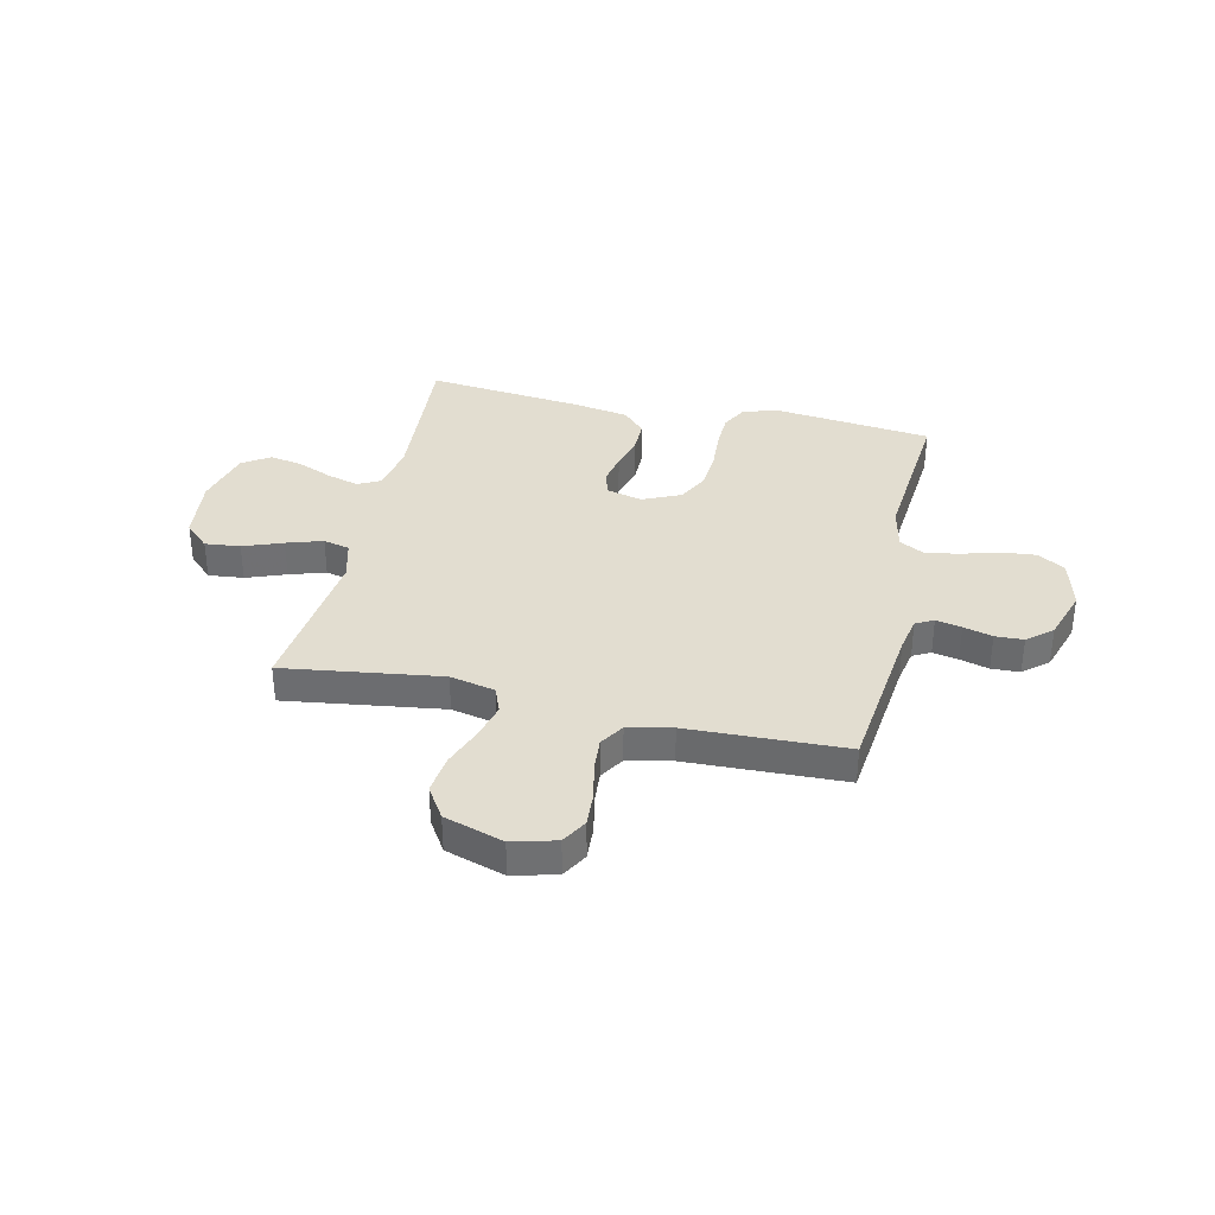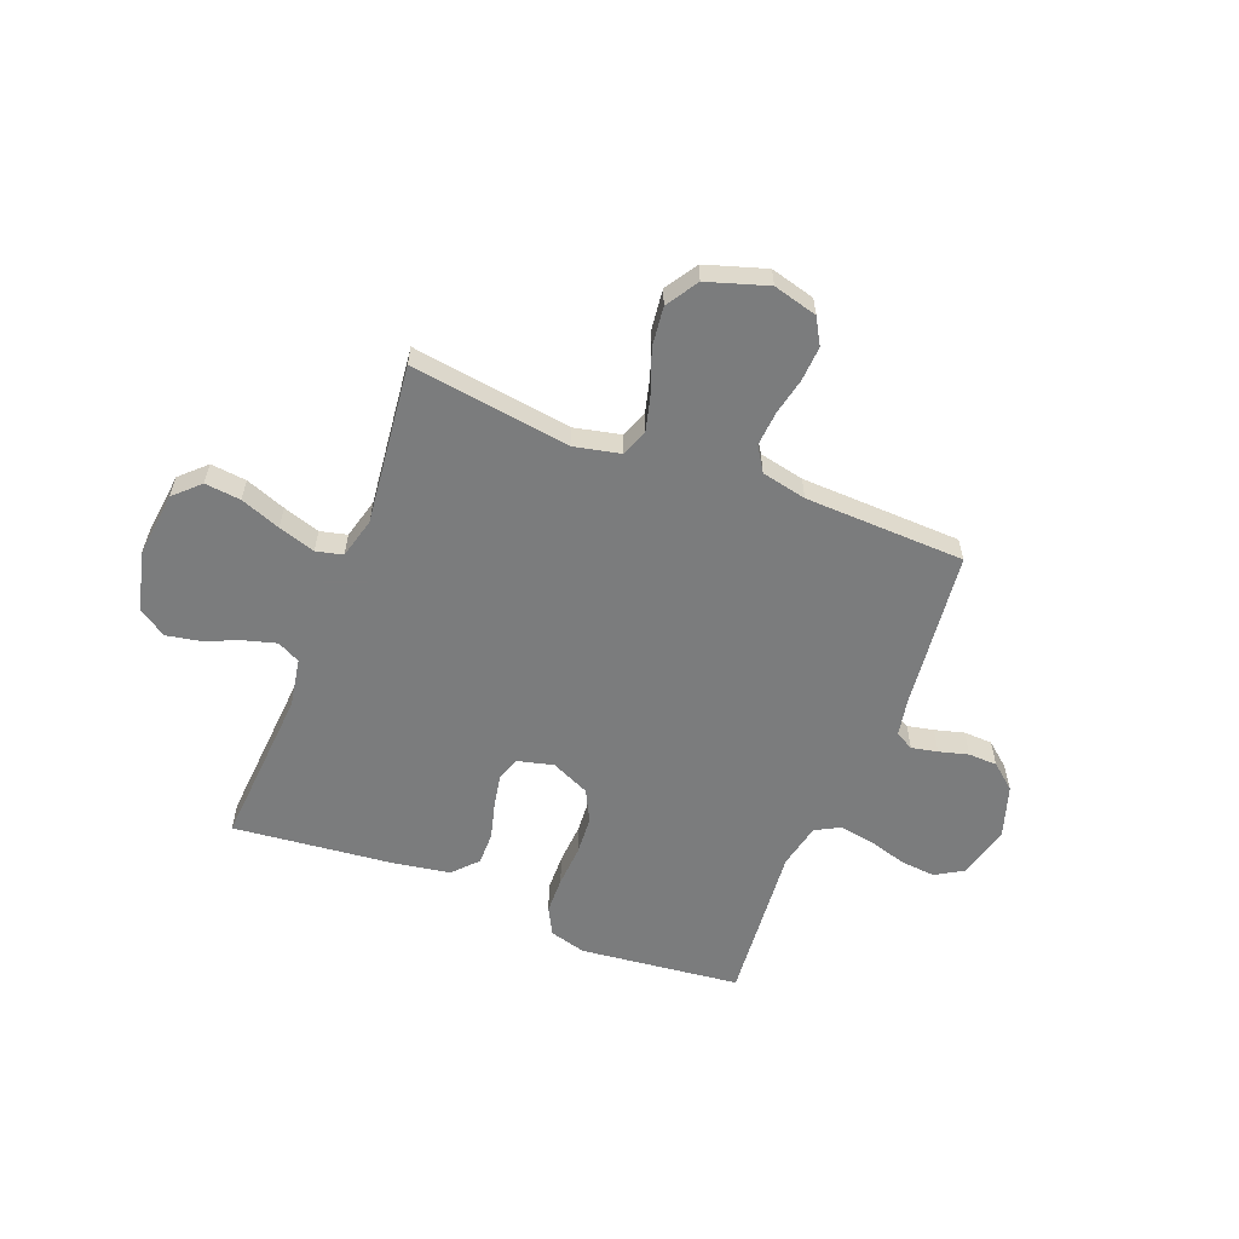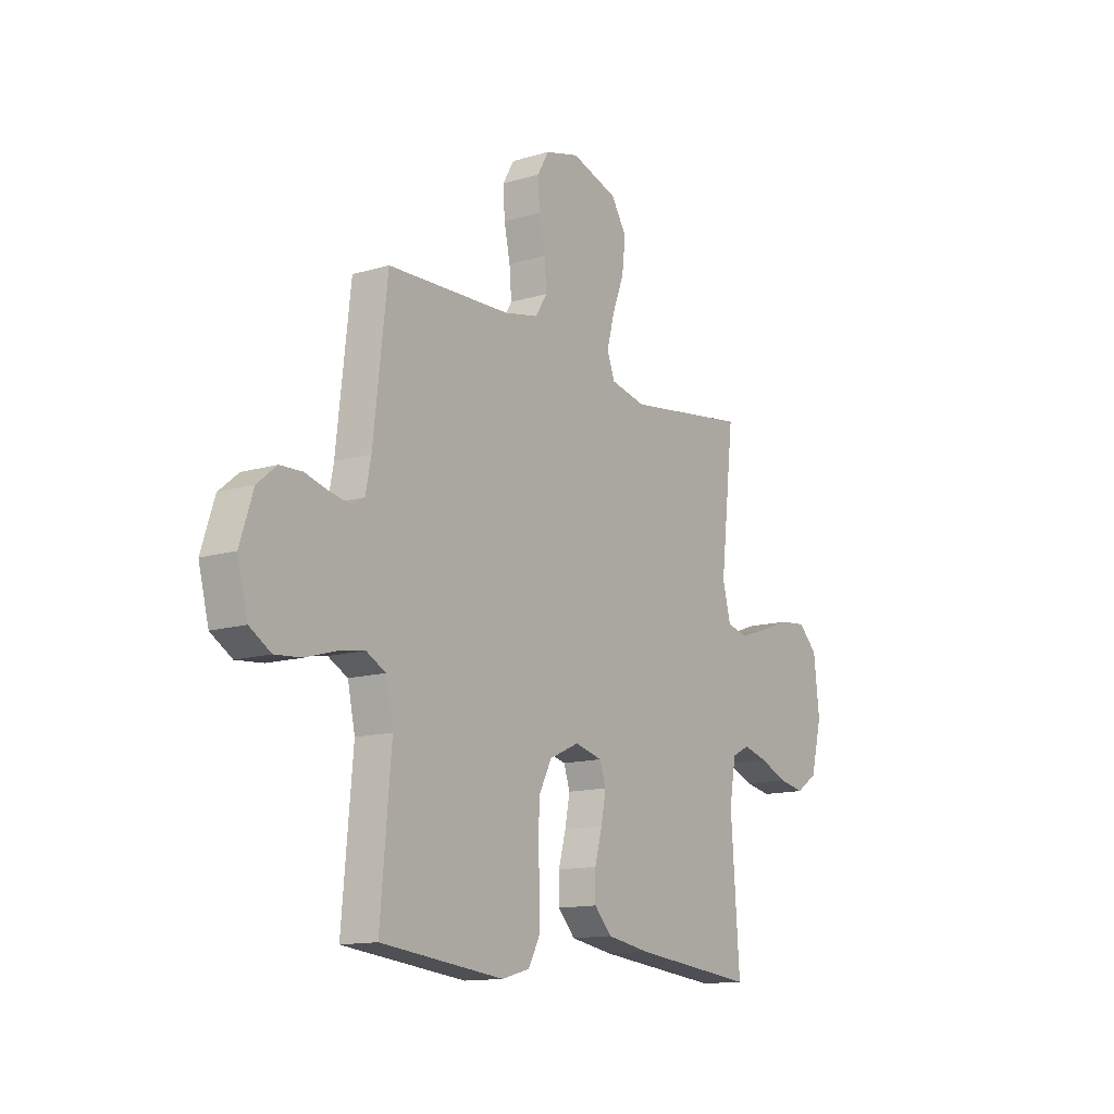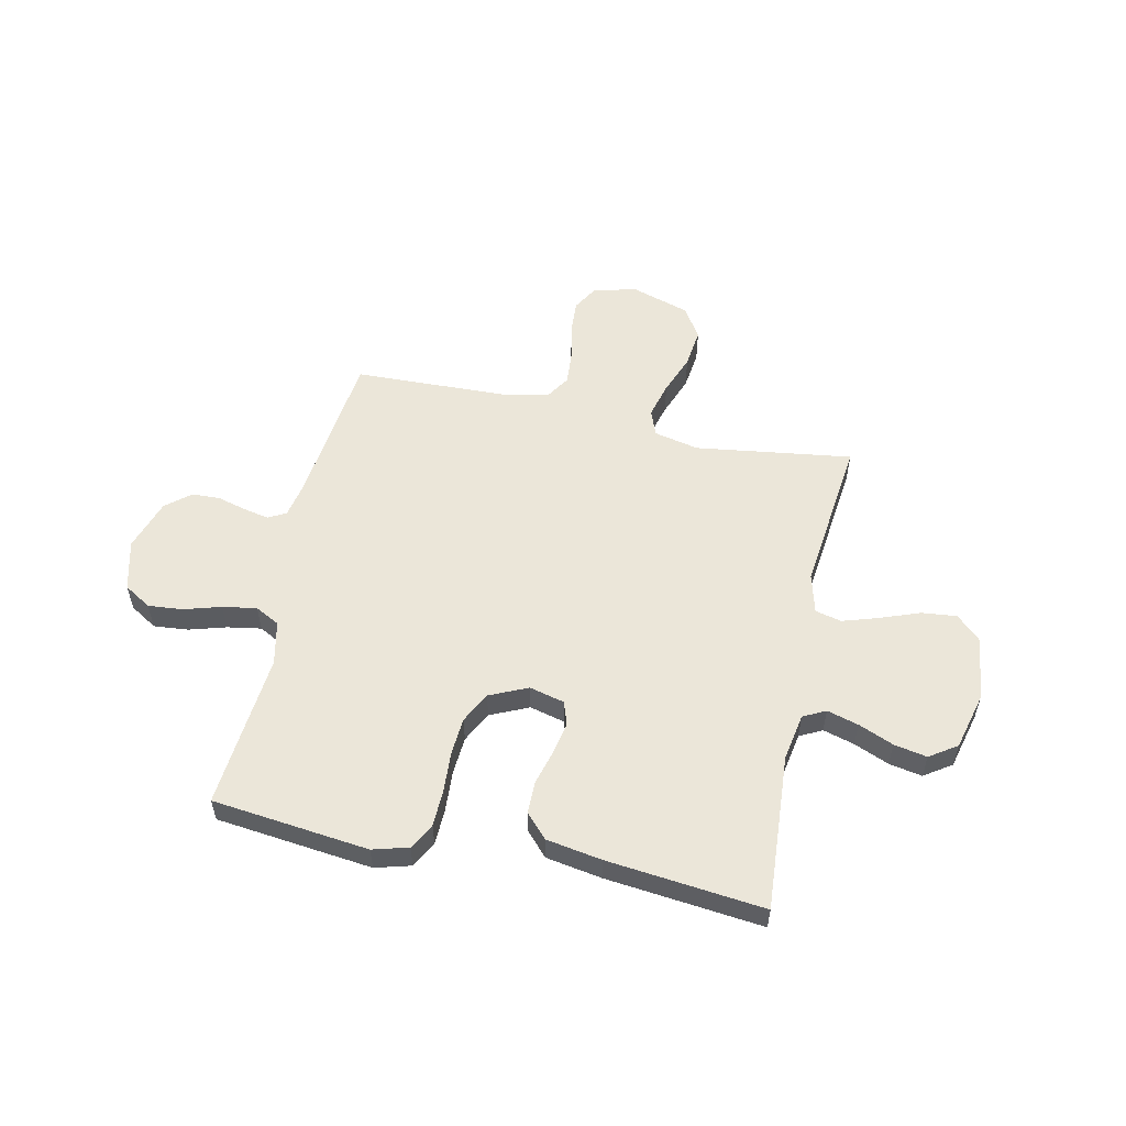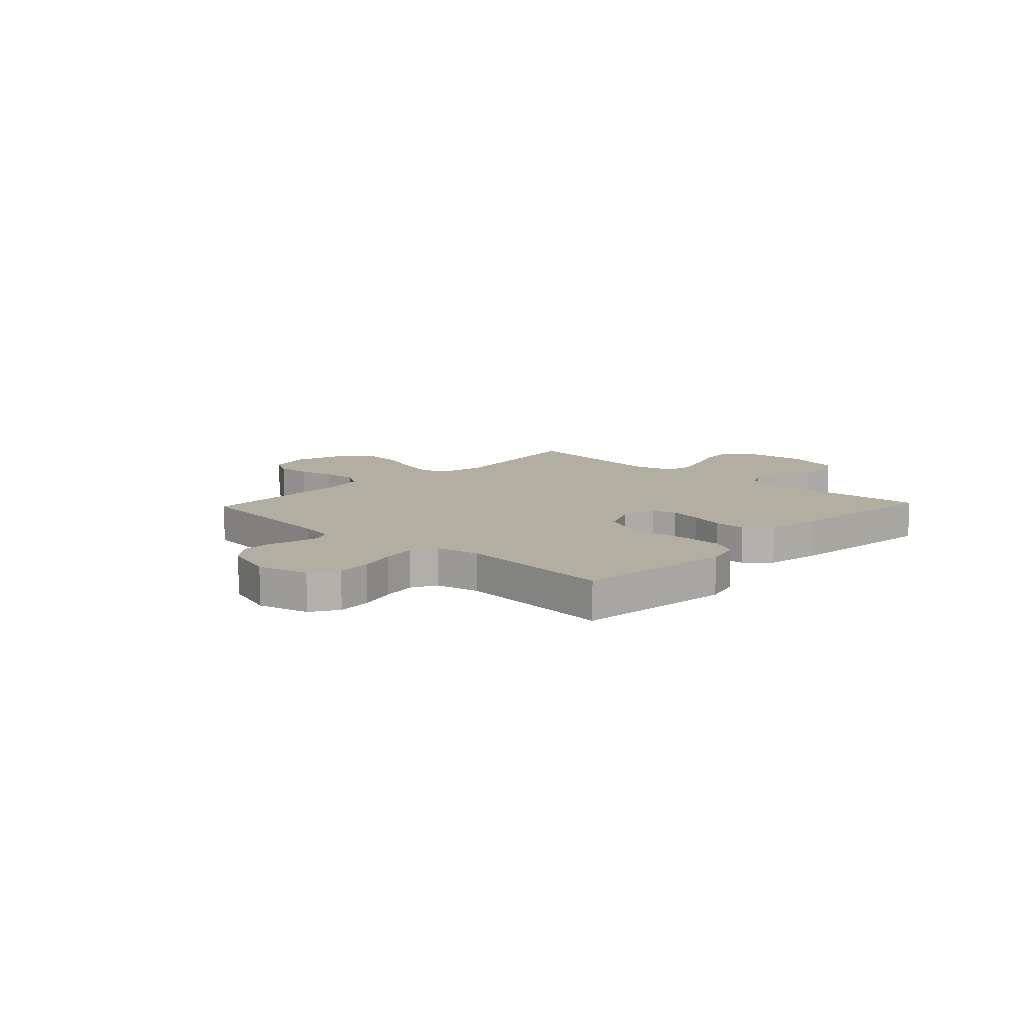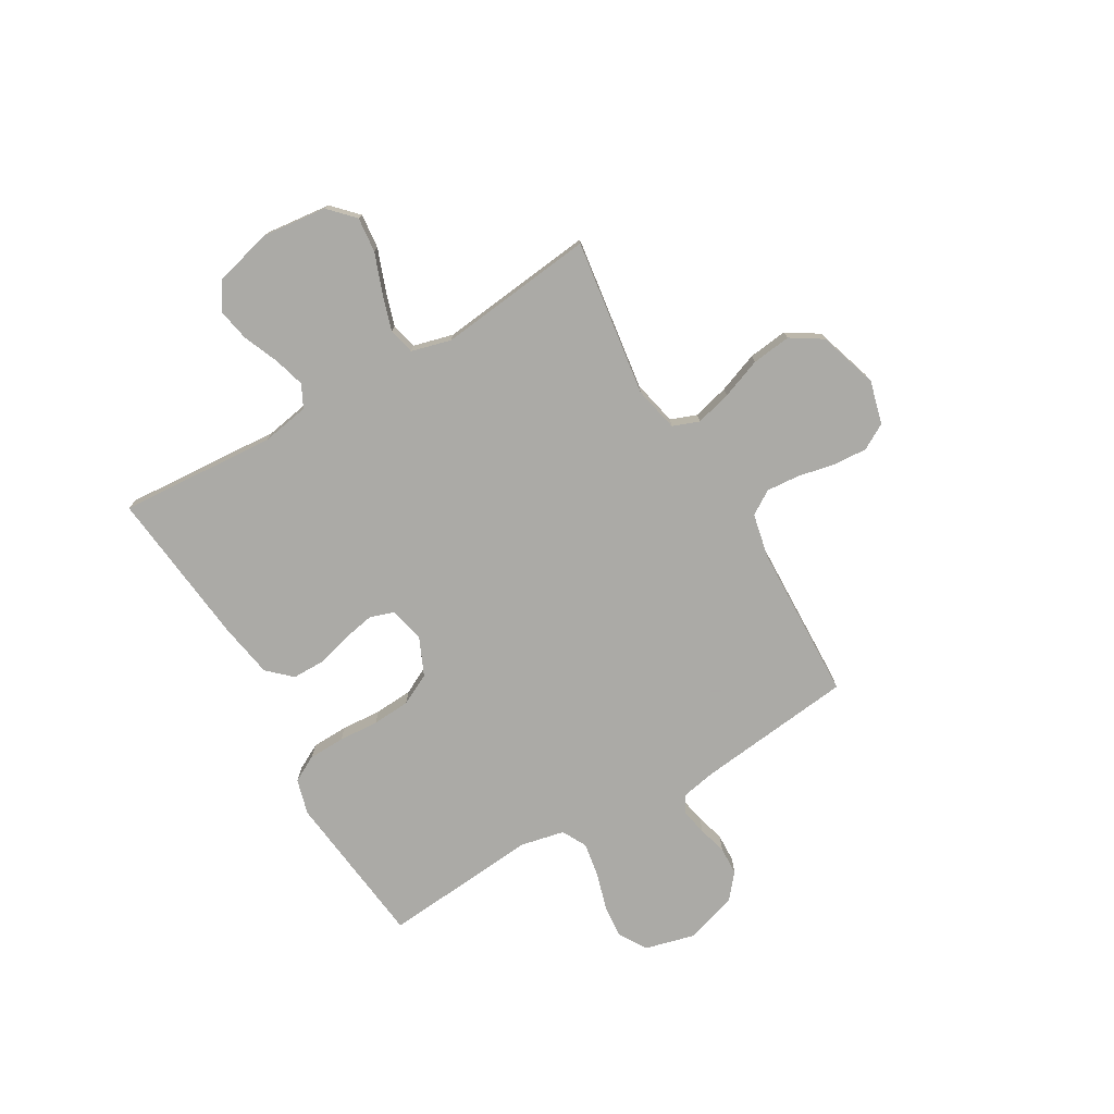
<metadata>
{"format":"obj","ext":"obj","renderer":"f3d","projection":"perspective","resolution":1024,"background":"white","views":[{"elev":35.4,"azim":12.7,"up":"+Y"},{"elev":-58.7,"azim":-21.4,"up":"+Y"},{"elev":-13.3,"azim":124.3,"up":"+Z"},{"elev":55.2,"azim":-167.8,"up":"+Y"},{"elev":10.8,"azim":133.3,"up":"+Y"},{"elev":-75.7,"azim":-59.7,"up":"+Y"}]}
</metadata>
<code>
v -0.5 0.07 0.5
v -0.2 0.07 0.458
v -0.114 0.07 0.477
v -0.095 0.07 0.527
v -0.113 0.07 0.596
v -0.142 0.07 0.673
v -0.151 0.07 0.748
v -0.113 0.07 0.808
v 0 0.07 0.844
v 0.083 0.07 0.822
v 0.111 0.07 0.773
v 0.107 0.07 0.708
v 0.092 0.07 0.638
v 0.087 0.07 0.574
v 0.116 0.07 0.528
v 0.2 0.07 0.51
v 0.5 0.07 0.5
v 0.534 0.07 0.2
v 0.547 0.07 0.133
v 0.581 0.07 0.115
v 0.63 0.07 0.125
v 0.685 0.07 0.14
v 0.739 0.07 0.138
v 0.786 0.07 0.099
v 0.818 0.07 0
v 0.793 0.07 -0.097
v 0.741 0.07 -0.129
v 0.675 0.07 -0.123
v 0.604 0.07 -0.102
v 0.539 0.07 -0.091
v 0.492 0.07 -0.116
v 0.474 0.07 -0.2
v 0.5 0.07 -0.5
v 0.2 0.07 -0.534
v 0.132 0.07 -0.515
v 0.105 0.07 -0.465
v 0.103 0.07 -0.395
v 0.108 0.07 -0.318
v 0.103 0.07 -0.245
v 0.073 0.07 -0.186
v 0 0.07 -0.153
v -0.067 0.07 -0.17
v -0.082 0.07 -0.215
v -0.07 0.07 -0.277
v -0.052 0.07 -0.344
v -0.052 0.07 -0.405
v -0.094 0.07 -0.45
v -0.2 0.07 -0.468
v -0.5 0.07 -0.5
v -0.479 0.07 -0.2
v -0.495 0.07 -0.109
v -0.538 0.07 -0.087
v -0.598 0.07 -0.104
v -0.665 0.07 -0.132
v -0.728 0.07 -0.144
v -0.78 0.07 -0.109
v -0.808 0.07 0
v -0.794 0.07 0.124
v -0.747 0.07 0.169
v -0.68 0.07 0.162
v -0.605 0.07 0.134
v -0.536 0.07 0.112
v -0.486 0.07 0.124
v -0.466 0.07 0.2
v -0.5 0 0.5
v -0.2 0 0.458
v -0.114 0 0.477
v -0.095 0 0.527
v -0.113 0 0.596
v -0.142 0 0.673
v -0.151 0 0.748
v -0.113 0 0.808
v 0 0 0.844
v 0.083 0 0.822
v 0.111 0 0.773
v 0.107 0 0.708
v 0.092 0 0.638
v 0.087 0 0.574
v 0.116 0 0.528
v 0.2 0 0.51
v 0.5 0 0.5
v 0.534 0 0.2
v 0.547 0 0.133
v 0.581 0 0.115
v 0.63 0 0.125
v 0.685 0 0.14
v 0.739 0 0.138
v 0.786 0 0.099
v 0.818 0 0
v 0.793 0 -0.097
v 0.741 0 -0.129
v 0.675 0 -0.123
v 0.604 0 -0.102
v 0.539 0 -0.091
v 0.492 0 -0.116
v 0.474 0 -0.2
v 0.5 0 -0.5
v 0.2 0 -0.534
v 0.132 0 -0.515
v 0.105 0 -0.465
v 0.103 0 -0.395
v 0.108 0 -0.318
v 0.103 0 -0.245
v 0.073 0 -0.186
v 0 0 -0.153
v -0.067 0 -0.17
v -0.082 0 -0.215
v -0.07 0 -0.277
v -0.052 0 -0.344
v -0.052 0 -0.405
v -0.094 0 -0.45
v -0.2 0 -0.468
v -0.5 0 -0.5
v -0.479 0 -0.2
v -0.495 0 -0.109
v -0.538 0 -0.087
v -0.598 0 -0.104
v -0.665 0 -0.132
v -0.728 0 -0.144
v -0.78 0 -0.109
v -0.808 0 0
v -0.794 0 0.124
v -0.747 0 0.169
v -0.68 0 0.162
v -0.605 0 0.134
v -0.536 0 0.112
v -0.486 0 0.124
v -0.466 0 0.2
f 58 59 60 61
f 58 61 62
f 57 58 62
f 56 57 62 63
f 53 54 55 56
f 52 53 56 63
f 47 48 49 50
f 47 50 51
f 44 45 46 47
f 43 44 47 51
f 42 43 51 52
f 35 36 37 38
f 35 38 39
f 32 33 34 35
f 31 32 35 39
f 30 31 39 40
f 26 27 28 29
f 26 29 30
f 25 26 30
f 21 22 23 24
f 20 21 24 25
f 16 17 18
f 15 16 18 19
f 10 11 12 13
f 10 13 14
f 9 10 14
f 8 9 14
f 5 6 7 8
f 4 5 8 14
f 3 4 14 15
f 64 1 2
f 64 2 3
f 41 42 52 63
f 20 25 30 40
f 19 20 40 41
f 19 41 63 64
f 3 15 19 64
f 125 124 123 122
f 126 125 122
f 126 122 121
f 127 126 121 120
f 120 119 118 117
f 127 120 117 116
f 114 113 112 111
f 115 114 111
f 111 110 109 108
f 115 111 108 107
f 116 115 107 106
f 102 101 100 99
f 103 102 99
f 99 98 97 96
f 103 99 96 95
f 104 103 95 94
f 93 92 91 90
f 94 93 90
f 94 90 89
f 88 87 86 85
f 89 88 85 84
f 82 81 80
f 83 82 80 79
f 77 76 75 74
f 78 77 74
f 78 74 73
f 78 73 72
f 72 71 70 69
f 78 72 69 68
f 79 78 68 67
f 66 65 128
f 67 66 128
f 127 116 106 105
f 104 94 89 84
f 105 104 84 83
f 128 127 105 83
f 128 83 79 67
f 1 65 66 2
f 2 66 67 3
f 3 67 68 4
f 4 68 69 5
f 5 69 70 6
f 6 70 71 7
f 7 71 72 8
f 8 72 73 9
f 9 73 74 10
f 10 74 75 11
f 11 75 76 12
f 12 76 77 13
f 13 77 78 14
f 14 78 79 15
f 15 79 80 16
f 16 80 81 17
f 17 81 82 18
f 18 82 83 19
f 19 83 84 20
f 20 84 85 21
f 21 85 86 22
f 22 86 87 23
f 23 87 88 24
f 24 88 89 25
f 25 89 90 26
f 26 90 91 27
f 27 91 92 28
f 28 92 93 29
f 29 93 94 30
f 30 94 95 31
f 31 95 96 32
f 32 96 97 33
f 33 97 98 34
f 34 98 99 35
f 35 99 100 36
f 36 100 101 37
f 37 101 102 38
f 38 102 103 39
f 39 103 104 40
f 40 104 105 41
f 41 105 106 42
f 42 106 107 43
f 43 107 108 44
f 44 108 109 45
f 45 109 110 46
f 46 110 111 47
f 47 111 112 48
f 48 112 113 49
f 49 113 114 50
f 50 114 115 51
f 51 115 116 52
f 52 116 117 53
f 53 117 118 54
f 54 118 119 55
f 55 119 120 56
f 56 120 121 57
f 57 121 122 58
f 58 122 123 59
f 59 123 124 60
f 60 124 125 61
f 61 125 126 62
f 62 126 127 63
f 63 127 128 64
f 64 128 65 1

</code>
